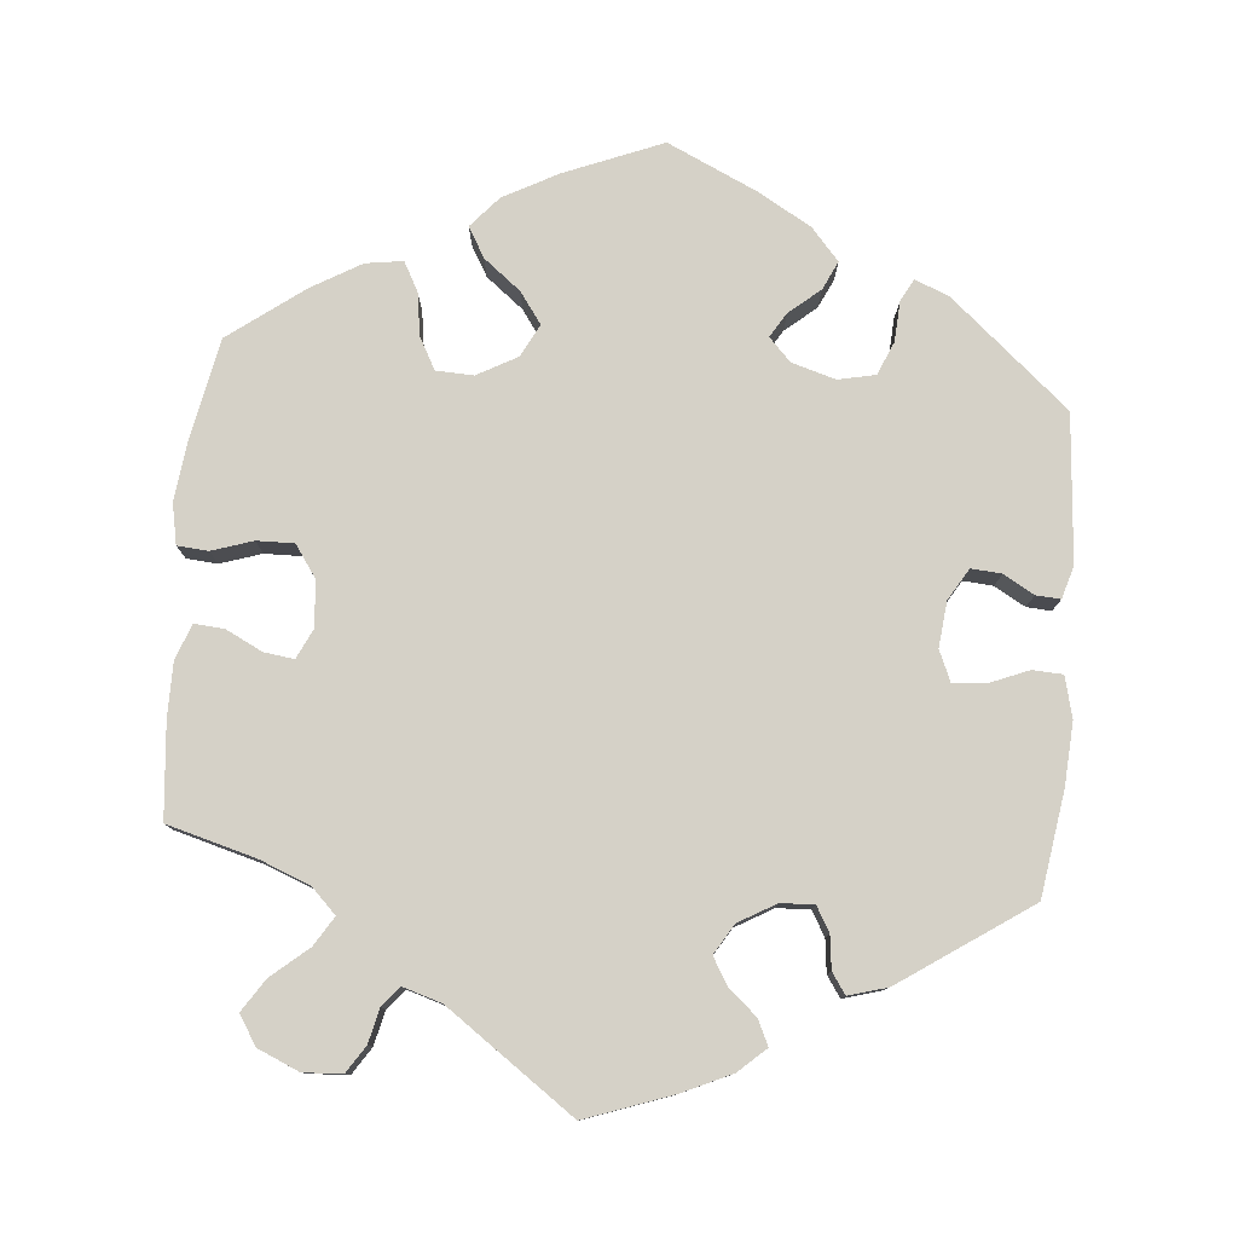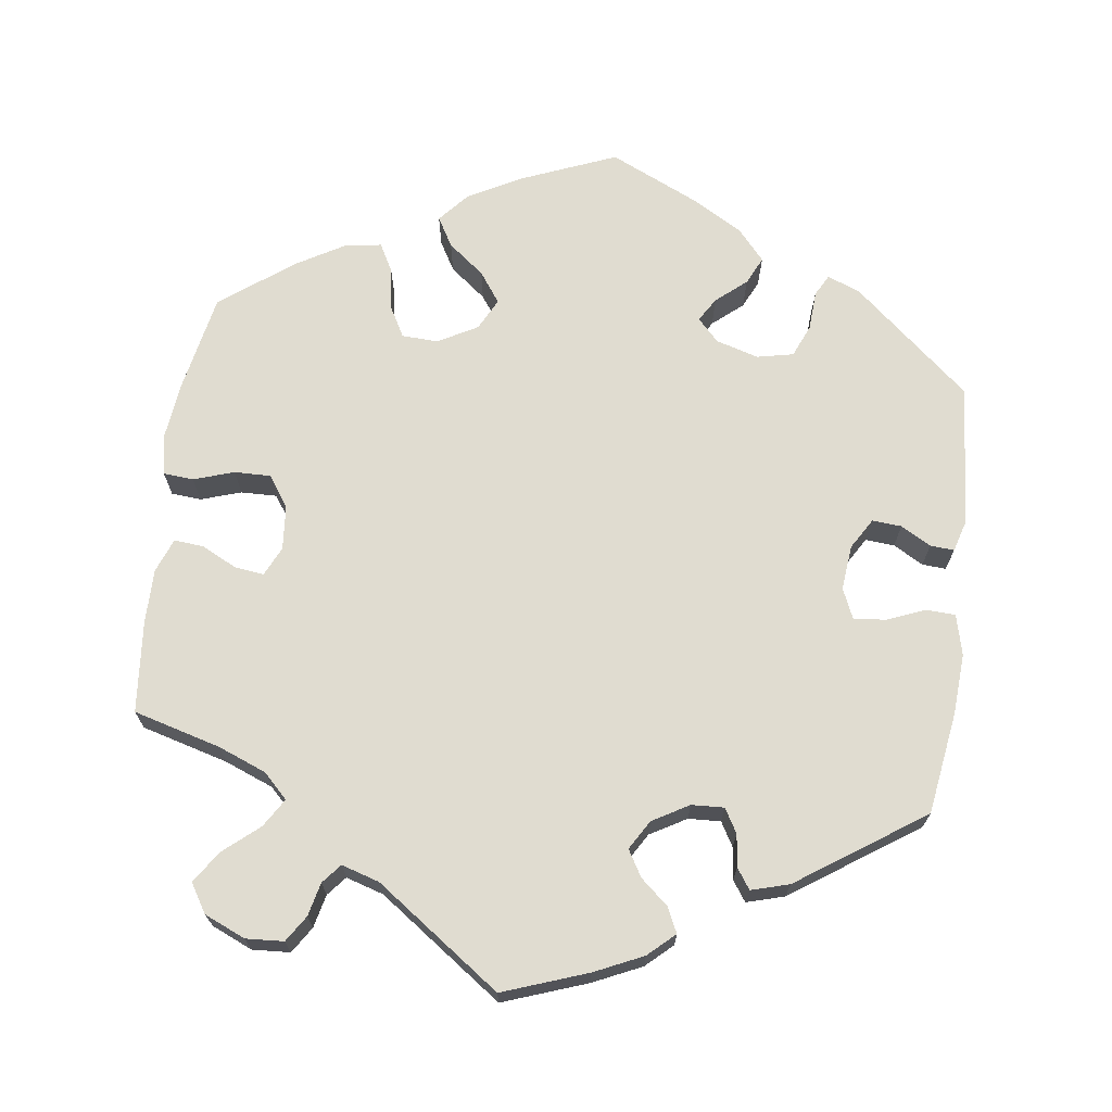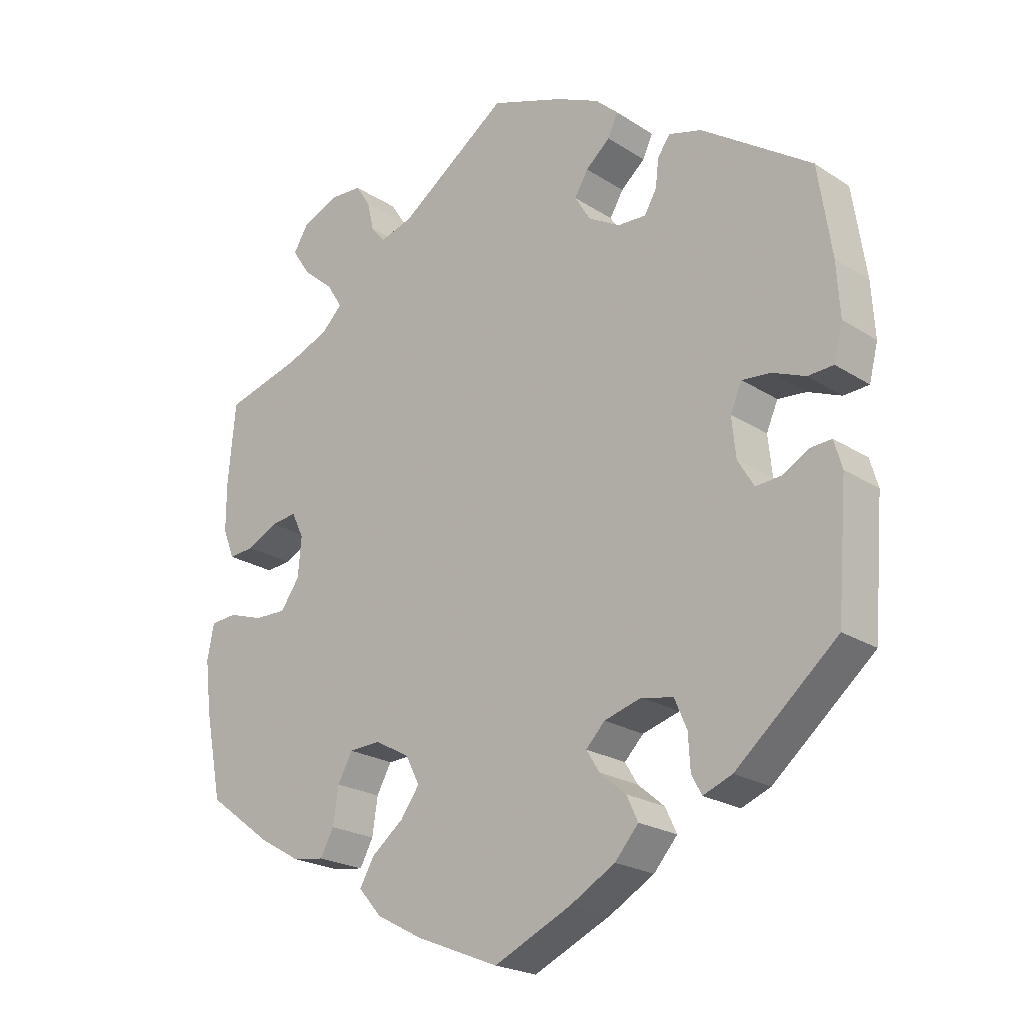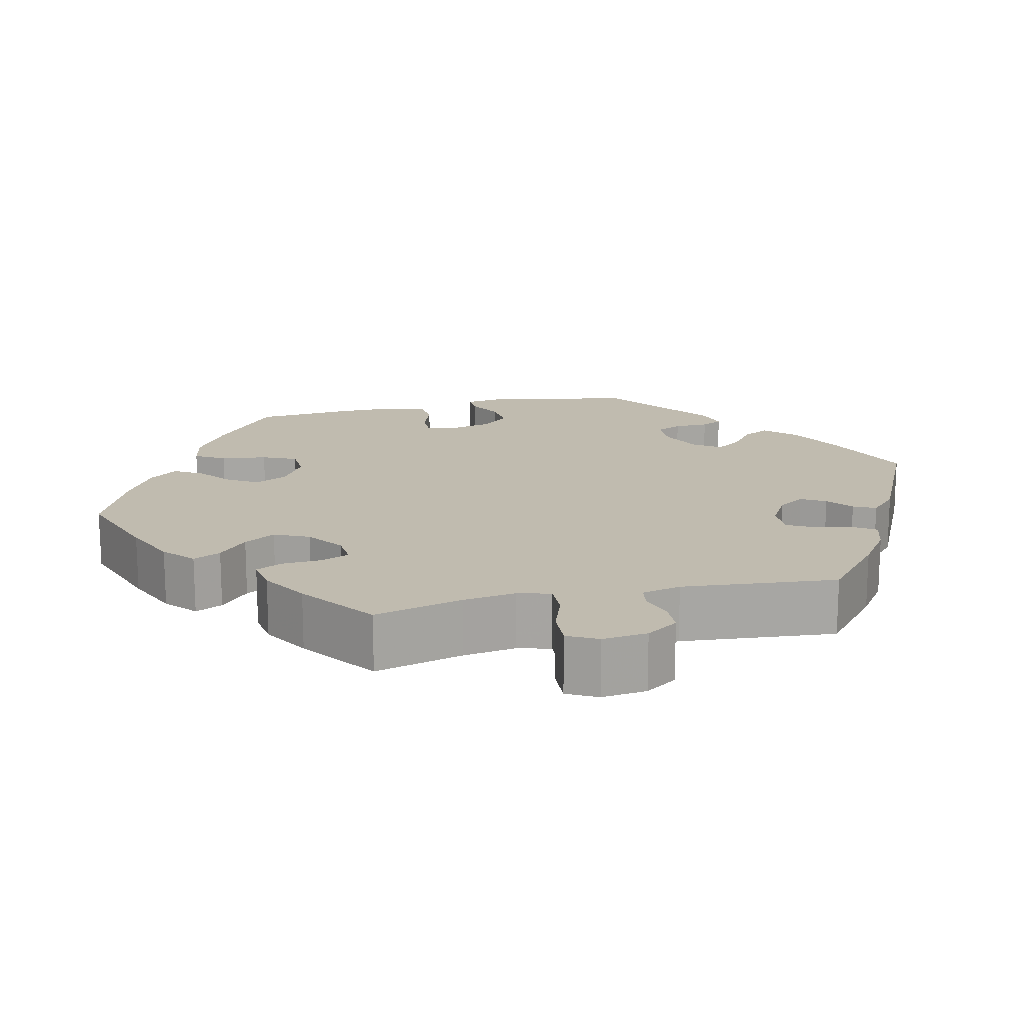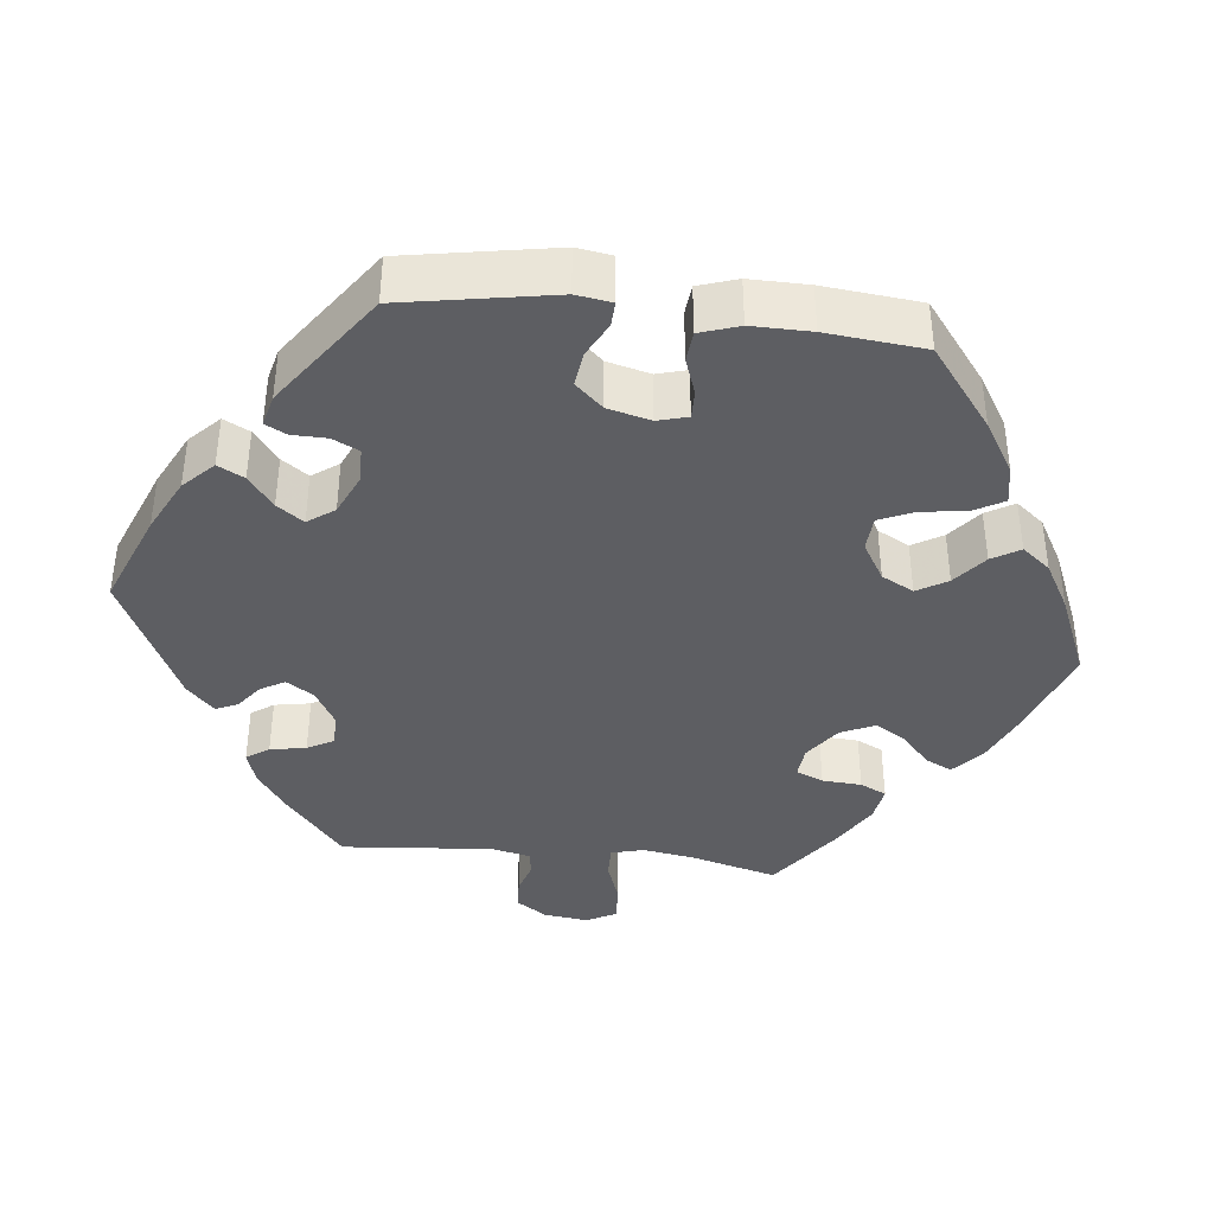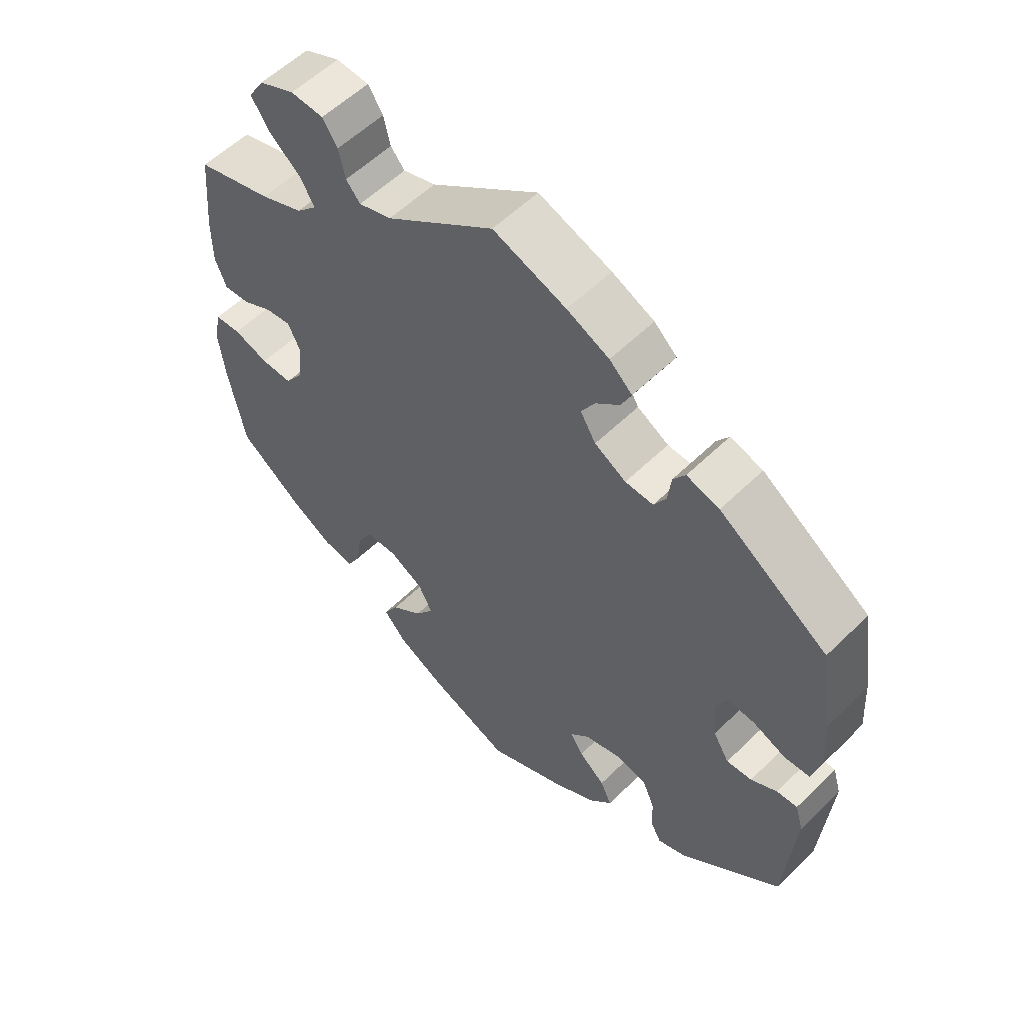
<metadata>
{"format":"obj","ext":"obj","renderer":"f3d","projection":"perspective","resolution":1024,"background":"white","views":[{"elev":79.0,"azim":5.1,"up":"+Y"},{"elev":69.5,"azim":7.5,"up":"+Y"},{"elev":-22.2,"azim":42.0,"up":"+Z"},{"elev":16.2,"azim":-43.3,"up":"+Y"},{"elev":-39.2,"azim":143.2,"up":"+Y"},{"elev":56.2,"azim":44.4,"up":"+Z"}]}
</metadata>
<code>
v -0.526 0.07 -0.161
v -0.535 0.07 -0.085
v -0.525 0.07 -0.034
v -0.486 0.07 -0.031
v -0.434 0.07 -0.048
v -0.387 0.07 -0.049
v -0.359 0.07 -0.009
v -0.354 0.07 0.049
v -0.372 0.07 0.087
v -0.41 0.07 0.082
v -0.456 0.07 0.059
v -0.494 0.07 0.056
v -0.511 0.07 0.1
v -0.511 0.07 0.17
v -0.5 0.07 0.289
v -0.387 0.07 0.32
v -0.324 0.07 0.345
v -0.293 0.07 0.376
v -0.316 0.07 0.413
v -0.362 0.07 0.452
v -0.389 0.07 0.493
v -0.366 0.07 0.53
v -0.313 0.07 0.553
v -0.264 0.07 0.55
v -0.242 0.07 0.516
v -0.232 0.07 0.473
v -0.211 0.07 0.448
v -0.162 0.07 0.463
v 0 0.07 0.578
v 0.109 0.07 0.539
v 0.172 0.07 0.51
v 0.206 0.07 0.479
v 0.191 0.07 0.447
v 0.155 0.07 0.416
v 0.135 0.07 0.382
v 0.158 0.07 0.344
v 0.205 0.07 0.317
v 0.247 0.07 0.315
v 0.265 0.07 0.346
v 0.27 0.07 0.388
v 0.288 0.07 0.414
v 0.337 0.07 0.4
v 0.5 0.07 0.289
v 0.52 0.07 0.157
v 0.525 0.07 0.078
v 0.512 0.07 0.026
v 0.474 0.07 0.024
v 0.425 0.07 0.044
v 0.383 0.07 0.048
v 0.366 0.07 0.009
v 0.372 0.07 -0.049
v 0.396 0.07 -0.089
v 0.434 0.07 -0.086
v 0.473 0.07 -0.064
v 0.504 0.07 -0.062
v 0.516 0.07 -0.103
v 0.501 0.07 -0.288
v 0.351 0.07 -0.416
v 0.308 0.07 -0.433
v 0.293 0.07 -0.405
v 0.29 0.07 -0.354
v 0.272 0.07 -0.312
v 0.225 0.07 -0.302
v 0.17 0.07 -0.318
v 0.142 0.07 -0.347
v 0.161 0.07 -0.378
v 0.2 0.07 -0.411
v 0.217 0.07 -0.447
v 0.182 0.07 -0.487
v 0.116 0.07 -0.525
v 0.001 0.07 -0.578
v -0.122 0.07 -0.528
v -0.191 0.07 -0.491
v -0.225 0.07 -0.452
v -0.203 0.07 -0.414
v -0.156 0.07 -0.377
v -0.128 0.07 -0.338
v -0.149 0.07 -0.297
v -0.2 0.07 -0.269
v -0.247 0.07 -0.271
v -0.269 0.07 -0.311
v -0.277 0.07 -0.365
v -0.297 0.07 -0.402
v -0.344 0.07 -0.395
v -0.406 0.07 -0.359
v -0.501 0.07 -0.288
v -0.526 0 -0.161
v -0.535 0 -0.085
v -0.525 0 -0.034
v -0.486 0 -0.031
v -0.434 0 -0.048
v -0.387 0 -0.049
v -0.359 0 -0.009
v -0.354 0 0.049
v -0.372 0 0.087
v -0.41 0 0.082
v -0.456 0 0.059
v -0.494 0 0.056
v -0.511 0 0.1
v -0.511 0 0.17
v -0.5 0 0.289
v -0.387 0 0.32
v -0.324 0 0.345
v -0.293 0 0.376
v -0.316 0 0.413
v -0.362 0 0.452
v -0.389 0 0.493
v -0.366 0 0.53
v -0.313 0 0.553
v -0.264 0 0.55
v -0.242 0 0.516
v -0.232 0 0.473
v -0.211 0 0.448
v -0.162 0 0.463
v 0 0 0.578
v 0.109 0 0.539
v 0.172 0 0.51
v 0.206 0 0.479
v 0.191 0 0.447
v 0.155 0 0.416
v 0.135 0 0.382
v 0.158 0 0.344
v 0.205 0 0.317
v 0.247 0 0.315
v 0.265 0 0.346
v 0.27 0 0.388
v 0.288 0 0.414
v 0.337 0 0.4
v 0.5 0 0.289
v 0.52 0 0.157
v 0.525 0 0.078
v 0.512 0 0.026
v 0.474 0 0.024
v 0.425 0 0.044
v 0.383 0 0.048
v 0.366 0 0.009
v 0.372 0 -0.049
v 0.396 0 -0.089
v 0.434 0 -0.086
v 0.473 0 -0.064
v 0.504 0 -0.062
v 0.516 0 -0.103
v 0.501 0 -0.288
v 0.351 0 -0.416
v 0.308 0 -0.433
v 0.293 0 -0.405
v 0.29 0 -0.354
v 0.272 0 -0.312
v 0.225 0 -0.302
v 0.17 0 -0.318
v 0.142 0 -0.347
v 0.161 0 -0.378
v 0.2 0 -0.411
v 0.217 0 -0.447
v 0.182 0 -0.487
v 0.116 0 -0.525
v 0.001 0 -0.578
v -0.122 0 -0.528
v -0.191 0 -0.491
v -0.225 0 -0.452
v -0.203 0 -0.414
v -0.156 0 -0.377
v -0.128 0 -0.338
v -0.149 0 -0.297
v -0.2 0 -0.269
v -0.247 0 -0.271
v -0.269 0 -0.311
v -0.277 0 -0.365
v -0.297 0 -0.402
v -0.344 0 -0.395
v -0.406 0 -0.359
v -0.501 0 -0.288
f 81 82 83 84
f 80 81 84 85
f 73 74 75 76
f 73 76 77
f 72 73 77
f 71 72 77
f 70 71 77 78
f 66 67 68 69
f 65 66 69 70
f 58 59 60 61
f 58 61 62
f 57 58 62
f 56 57 62 63
f 53 54 55 56
f 52 53 56 63
f 45 46 47 48
f 45 48 49
f 44 45 49
f 43 44 49
f 42 43 49
f 39 40 41 42
f 38 39 42 49
f 37 38 49 50
f 31 32 33 34
f 31 34 35
f 28 29 30 31
f 27 28 31 35
f 23 24 25 26
f 23 26 27
f 22 23 27
f 19 20 21 22
f 18 19 22 27
f 17 18 27 35
f 13 14 15 16
f 10 11 12 13
f 9 10 13 16
f 8 9 16 17
f 2 3 4 5
f 2 5 6
f 1 2 6
f 80 85 86 1
f 65 70 78
f 64 65 78 79
f 51 52 63 64
f 51 64 79
f 36 37 50 51
f 7 8 17 35
f 6 7 35 36
f 36 51 79 80
f 1 6 36 80
f 170 169 168 167
f 171 170 167 166
f 162 161 160 159
f 163 162 159
f 163 159 158
f 163 158 157
f 164 163 157 156
f 155 154 153 152
f 156 155 152 151
f 147 146 145 144
f 148 147 144
f 148 144 143
f 149 148 143 142
f 142 141 140 139
f 149 142 139 138
f 134 133 132 131
f 135 134 131
f 135 131 130
f 135 130 129
f 135 129 128
f 128 127 126 125
f 135 128 125 124
f 136 135 124 123
f 120 119 118 117
f 121 120 117
f 117 116 115 114
f 121 117 114 113
f 112 111 110 109
f 113 112 109
f 113 109 108
f 108 107 106 105
f 113 108 105 104
f 121 113 104 103
f 102 101 100 99
f 99 98 97 96
f 102 99 96 95
f 103 102 95 94
f 91 90 89 88
f 92 91 88
f 92 88 87
f 87 172 171 166
f 164 156 151
f 165 164 151 150
f 150 149 138 137
f 165 150 137
f 137 136 123 122
f 121 103 94 93
f 122 121 93 92
f 166 165 137 122
f 166 122 92 87
f 1 87 88 2
f 2 88 89 3
f 3 89 90 4
f 4 90 91 5
f 5 91 92 6
f 6 92 93 7
f 7 93 94 8
f 8 94 95 9
f 9 95 96 10
f 10 96 97 11
f 11 97 98 12
f 12 98 99 13
f 13 99 100 14
f 14 100 101 15
f 15 101 102 16
f 16 102 103 17
f 17 103 104 18
f 18 104 105 19
f 19 105 106 20
f 20 106 107 21
f 21 107 108 22
f 22 108 109 23
f 23 109 110 24
f 24 110 111 25
f 25 111 112 26
f 26 112 113 27
f 27 113 114 28
f 28 114 115 29
f 29 115 116 30
f 30 116 117 31
f 31 117 118 32
f 32 118 119 33
f 33 119 120 34
f 34 120 121 35
f 35 121 122 36
f 36 122 123 37
f 37 123 124 38
f 38 124 125 39
f 39 125 126 40
f 40 126 127 41
f 41 127 128 42
f 42 128 129 43
f 43 129 130 44
f 44 130 131 45
f 45 131 132 46
f 46 132 133 47
f 47 133 134 48
f 48 134 135 49
f 49 135 136 50
f 50 136 137 51
f 51 137 138 52
f 52 138 139 53
f 53 139 140 54
f 54 140 141 55
f 55 141 142 56
f 56 142 143 57
f 57 143 144 58
f 58 144 145 59
f 59 145 146 60
f 60 146 147 61
f 61 147 148 62
f 62 148 149 63
f 63 149 150 64
f 64 150 151 65
f 65 151 152 66
f 66 152 153 67
f 67 153 154 68
f 68 154 155 69
f 69 155 156 70
f 70 156 157 71
f 71 157 158 72
f 72 158 159 73
f 73 159 160 74
f 74 160 161 75
f 75 161 162 76
f 76 162 163 77
f 77 163 164 78
f 78 164 165 79
f 79 165 166 80
f 80 166 167 81
f 81 167 168 82
f 82 168 169 83
f 83 169 170 84
f 84 170 171 85
f 85 171 172 86
f 86 172 87 1

</code>
